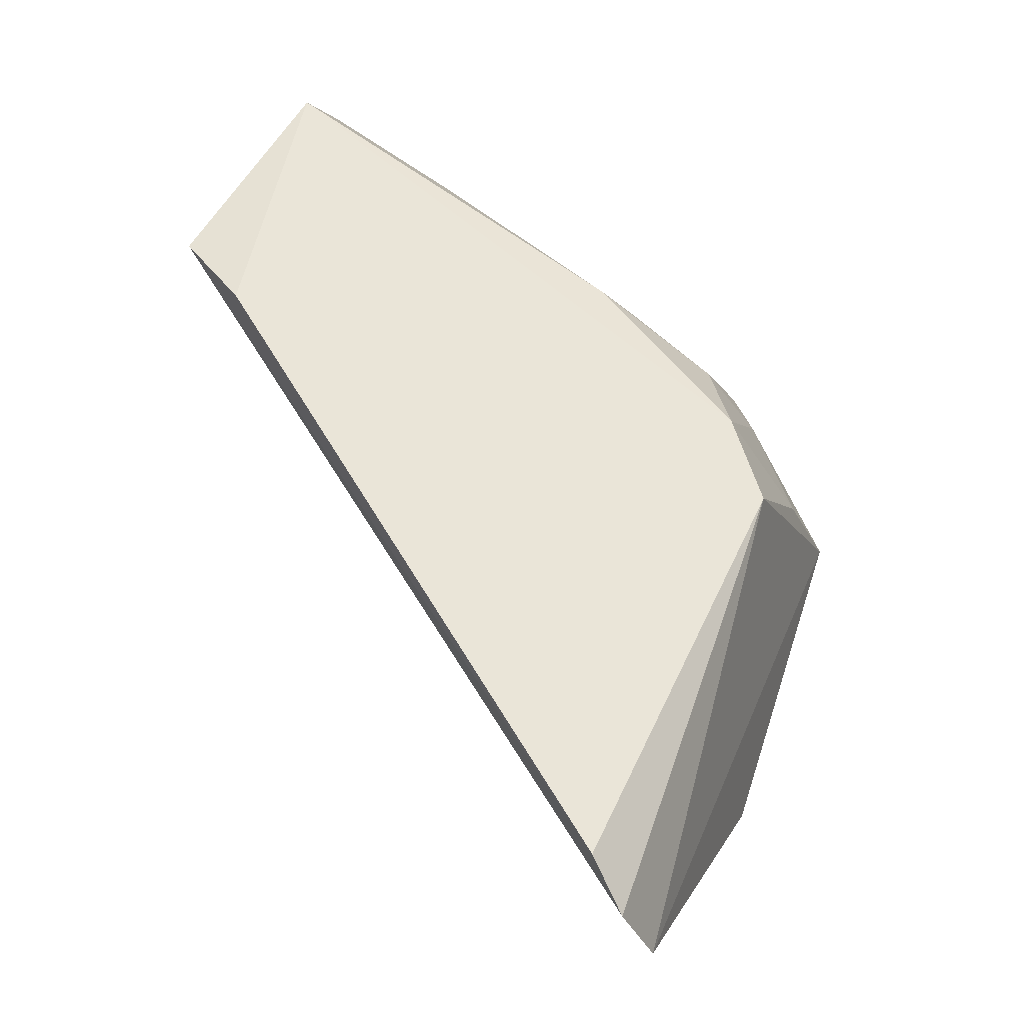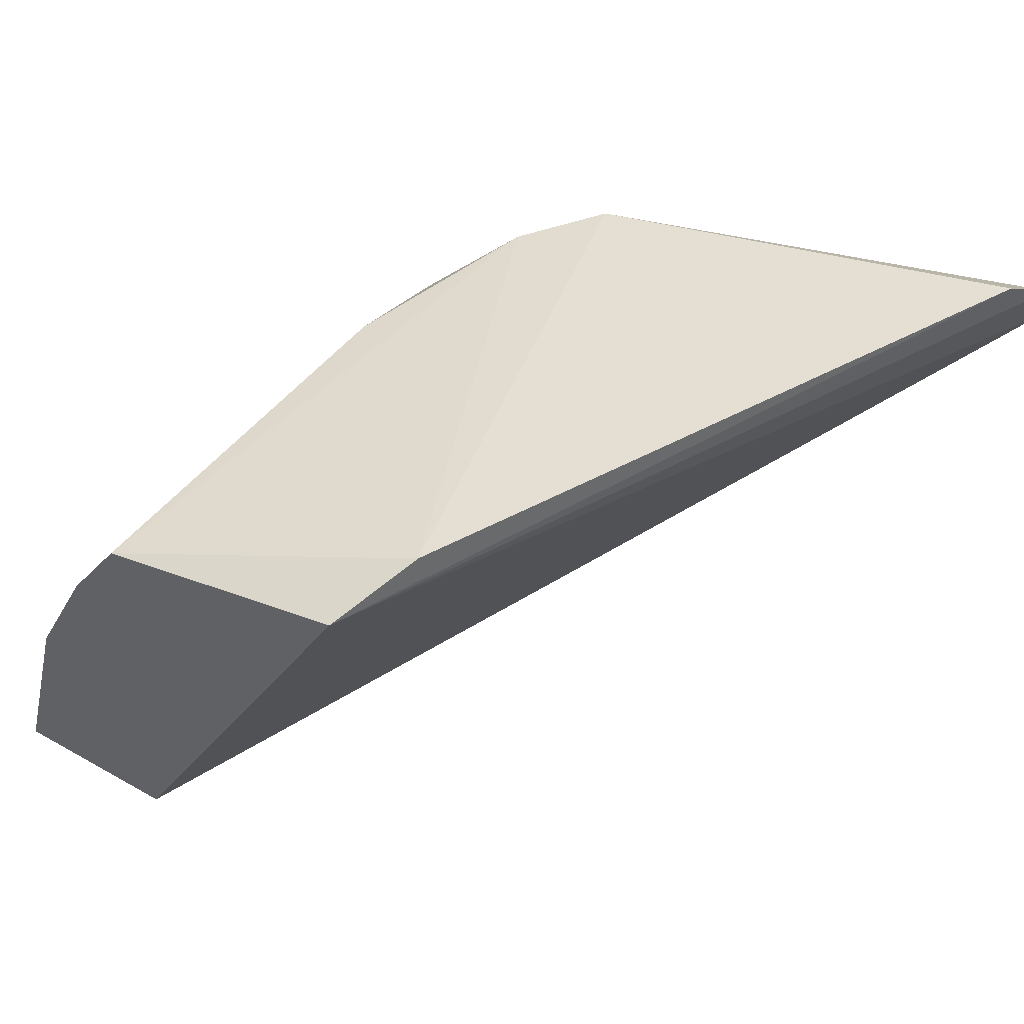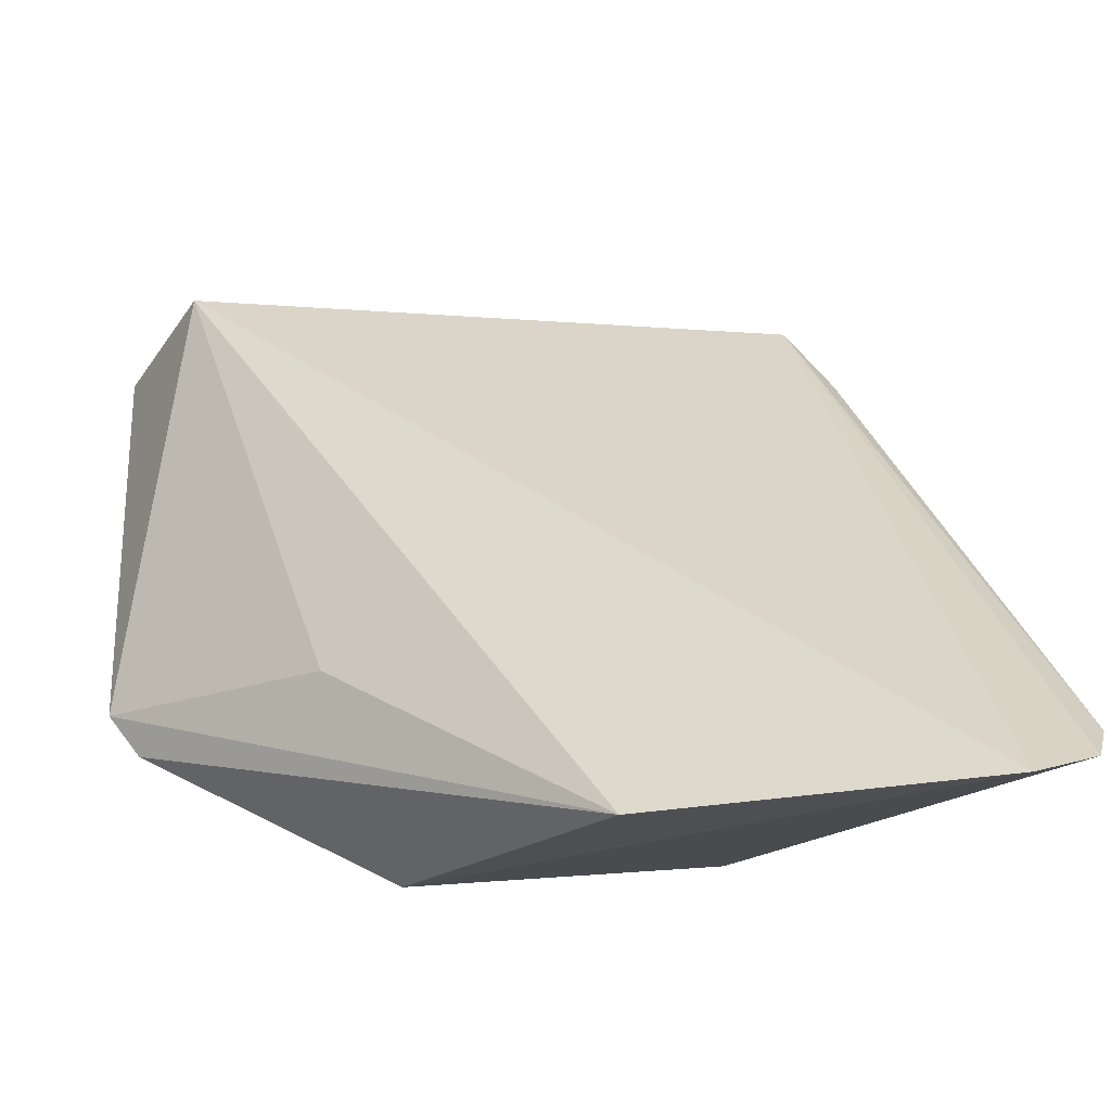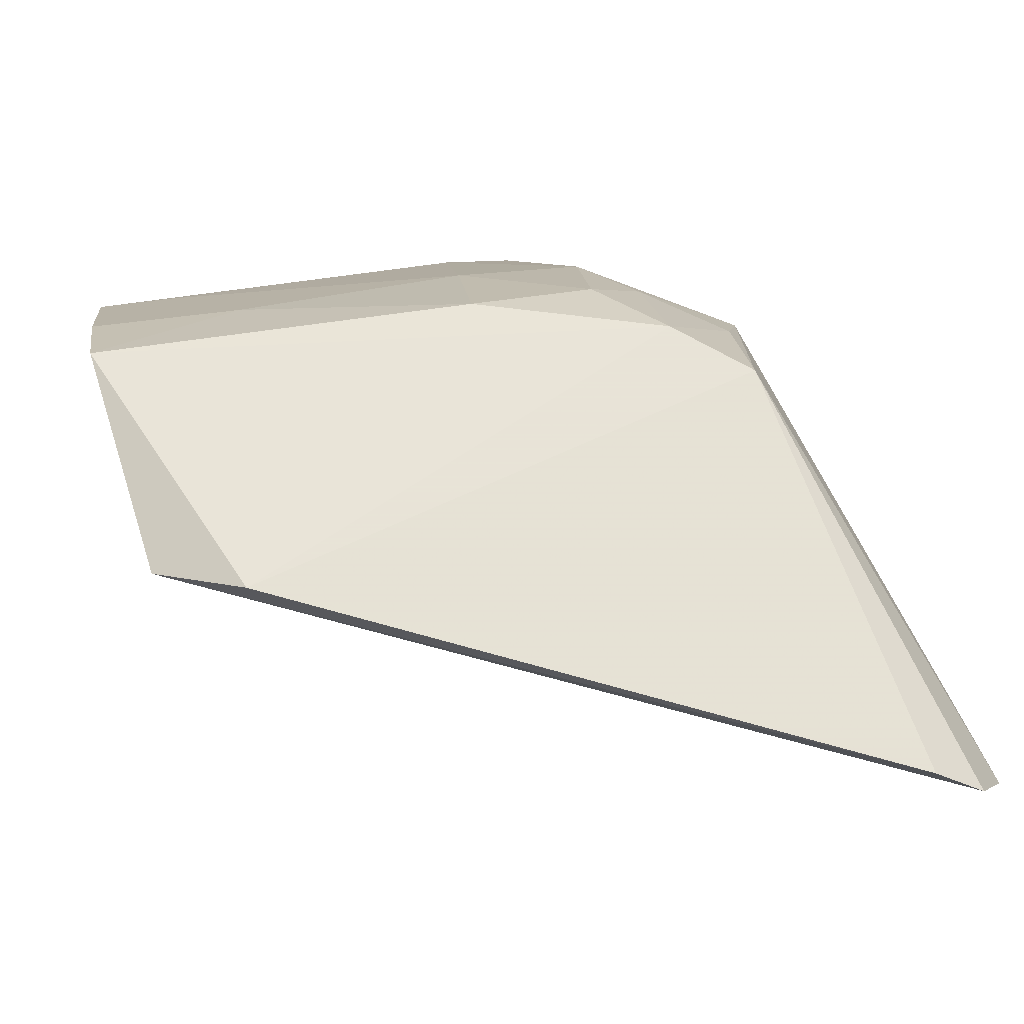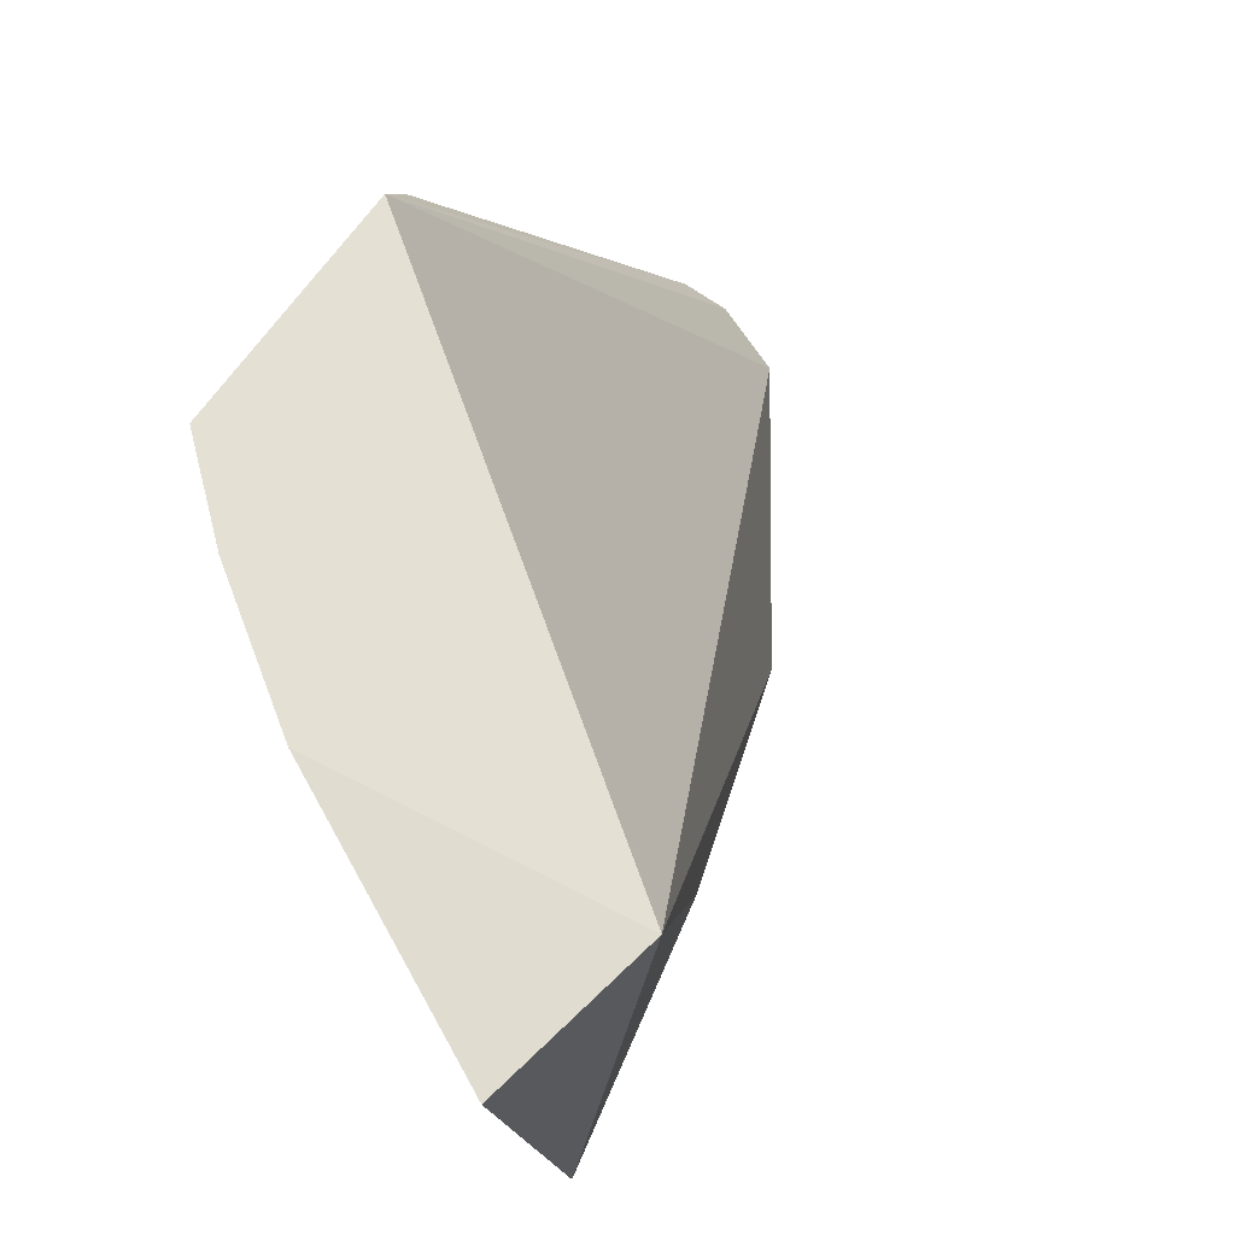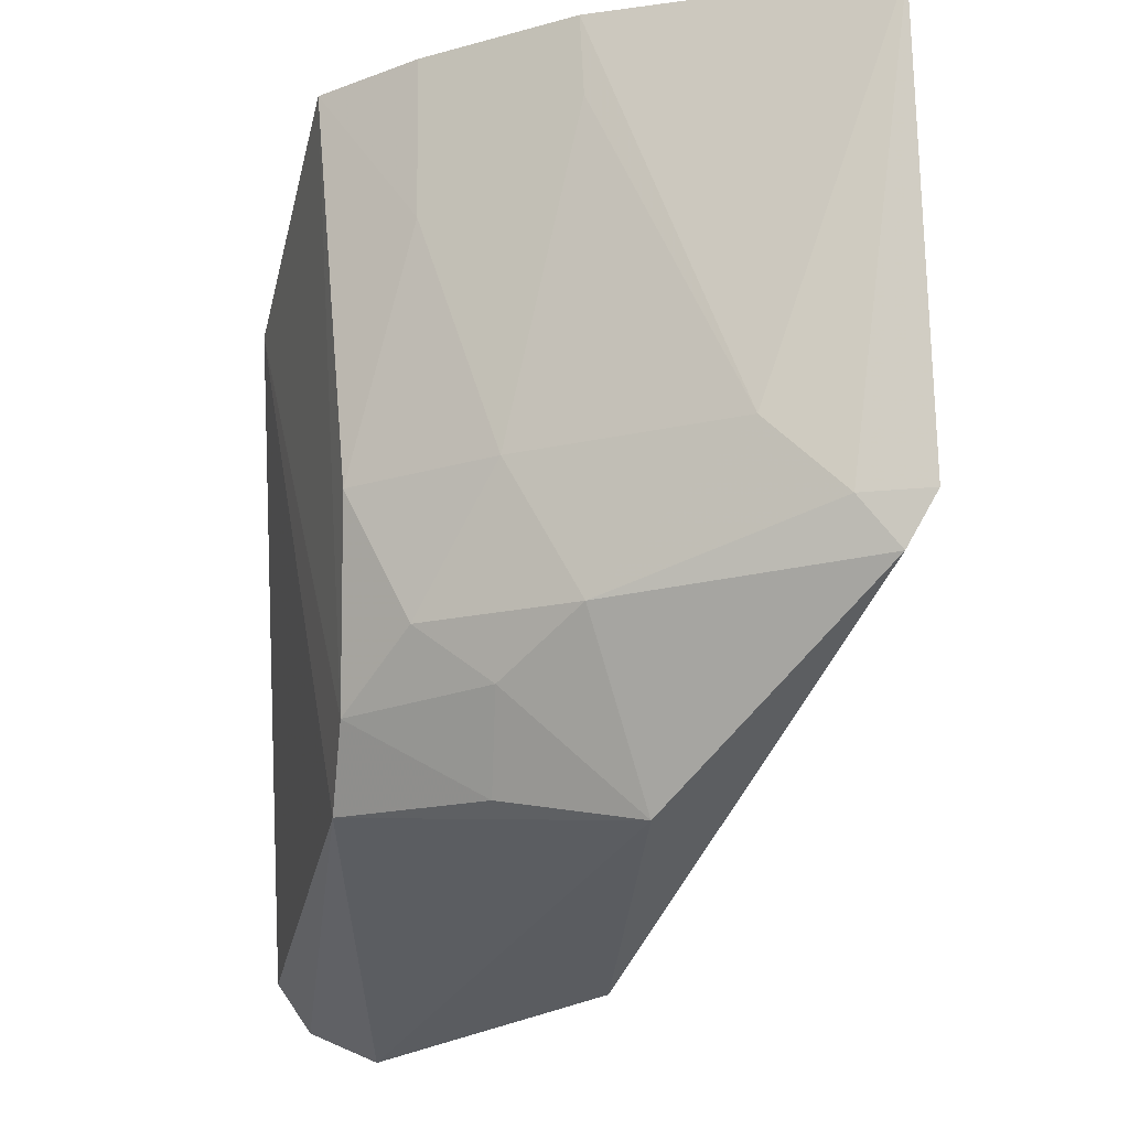
<metadata>
{"format":"obj","ext":"obj","renderer":"f3d","projection":"perspective","resolution":1024,"background":"white","views":[{"elev":61.9,"azim":119.1,"up":"+Y"},{"elev":54.2,"azim":30.2,"up":"+Y"},{"elev":-33.2,"azim":59.6,"up":"+Z"},{"elev":78.9,"azim":74.9,"up":"+Y"},{"elev":67.8,"azim":-45.3,"up":"+Z"},{"elev":-23.5,"azim":-90.1,"up":"+Z"}]}
</metadata>
<code>
v -0.04523 0.01834 0.02788
v -0.03461 0.01622 0.00823
v -0.04857 0.01632 0.01312
v -0.04111 0.009985 0.008486
v -0.0525 0.003285 0.02804
v -0.04675 0.01658 0.01131
v -0.05314 0.01463 0.02827
v -0.05477 0.003836 0.01469
v -0.0499 0.009168 0.01022
v -0.0352 0.01895 0.01028
v -0.04411 0.01912 0.02559
v -0.04835 0.005929 0.01464
v -0.05255 0.01255 0.01802
v -0.05704 0.003383 0.028
v -0.05248 0.01065 0.01448
v -0.04888 0.01277 0.01103
v -0.03449 0.01808 0.009076
v -0.05164 0.01714 0.02821
v -0.05529 0.003084 0.01595
v -0.05489 0.01076 0.02831
v -0.05059 0.01462 0.01469
v -0.05071 0.01266 0.01318
v -0.05058 0.01627 0.0181
v -0.05476 0.006894 0.01796
v -0.05464 0.01066 0.02627
v -0.05256 0.01459 0.02423
v -0.05494 0.004883 0.01597
f 5 2 1
f 5 4 2
f 9 6 2
f 9 2 4
f 9 4 8
f 11 6 3
f 11 10 6
f 11 1 10
f 12 4 5
f 15 9 8
f 16 3 6
f 16 6 9
f 17 10 1
f 17 1 2
f 17 2 6
f 17 6 10
f 18 7 1
f 18 1 11
f 18 11 3
f 19 8 4
f 19 4 12
f 19 12 5
f 19 5 14
f 20 14 5
f 20 5 1
f 20 1 7
f 21 15 13
f 22 16 9
f 22 9 15
f 22 15 21
f 22 21 3
f 22 3 16
f 23 21 13
f 23 18 3
f 23 3 21
f 24 13 15
f 24 14 20
f 25 20 7
f 25 24 20
f 25 13 24
f 26 23 13
f 26 7 18
f 26 18 23
f 26 25 7
f 26 13 25
f 27 24 15
f 27 15 8
f 27 8 19
f 27 19 14
f 27 14 24

</code>
